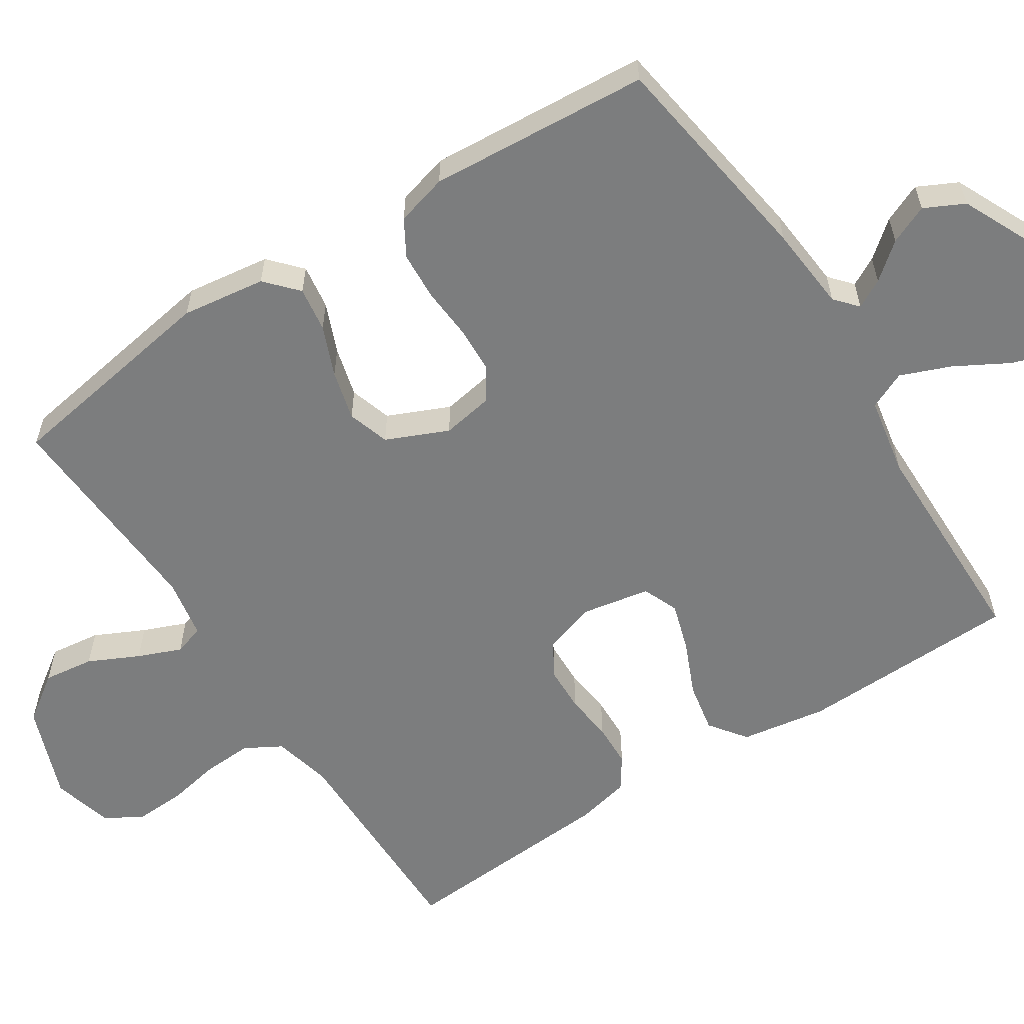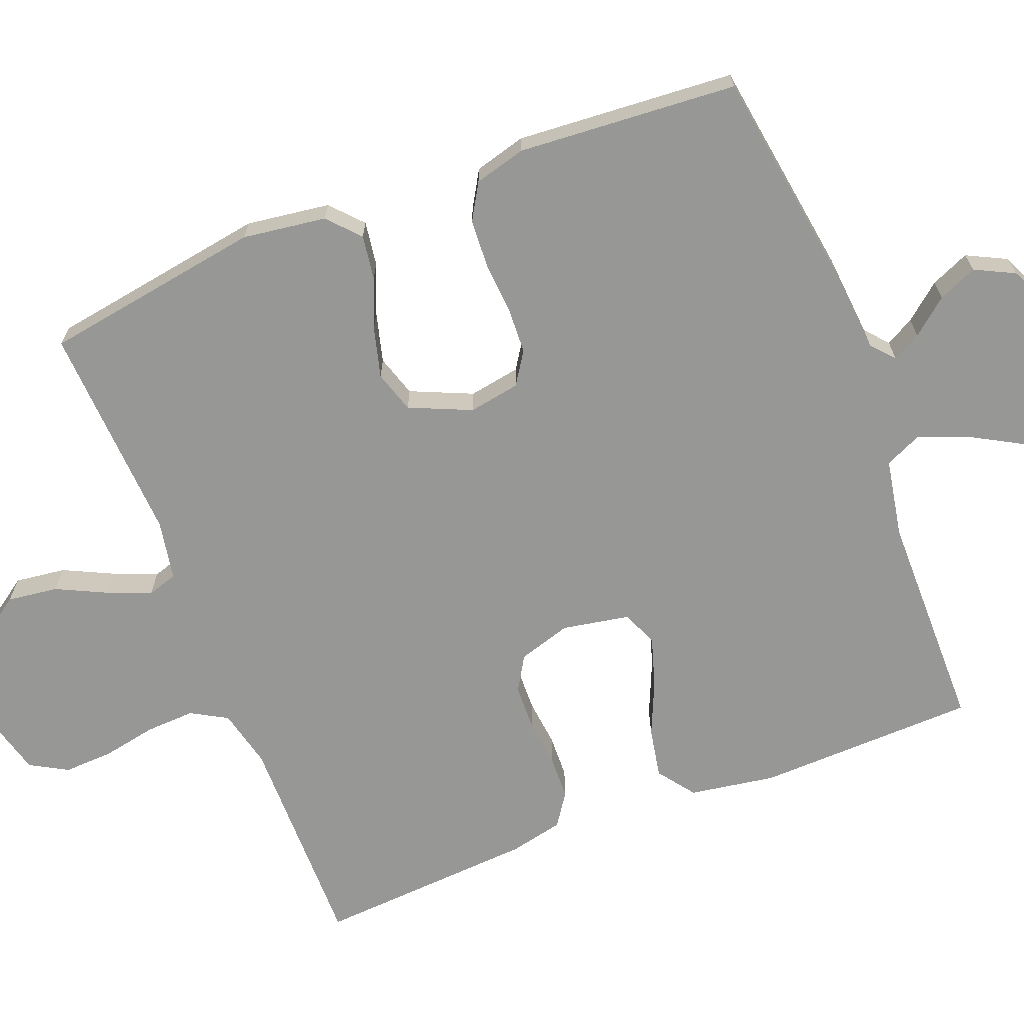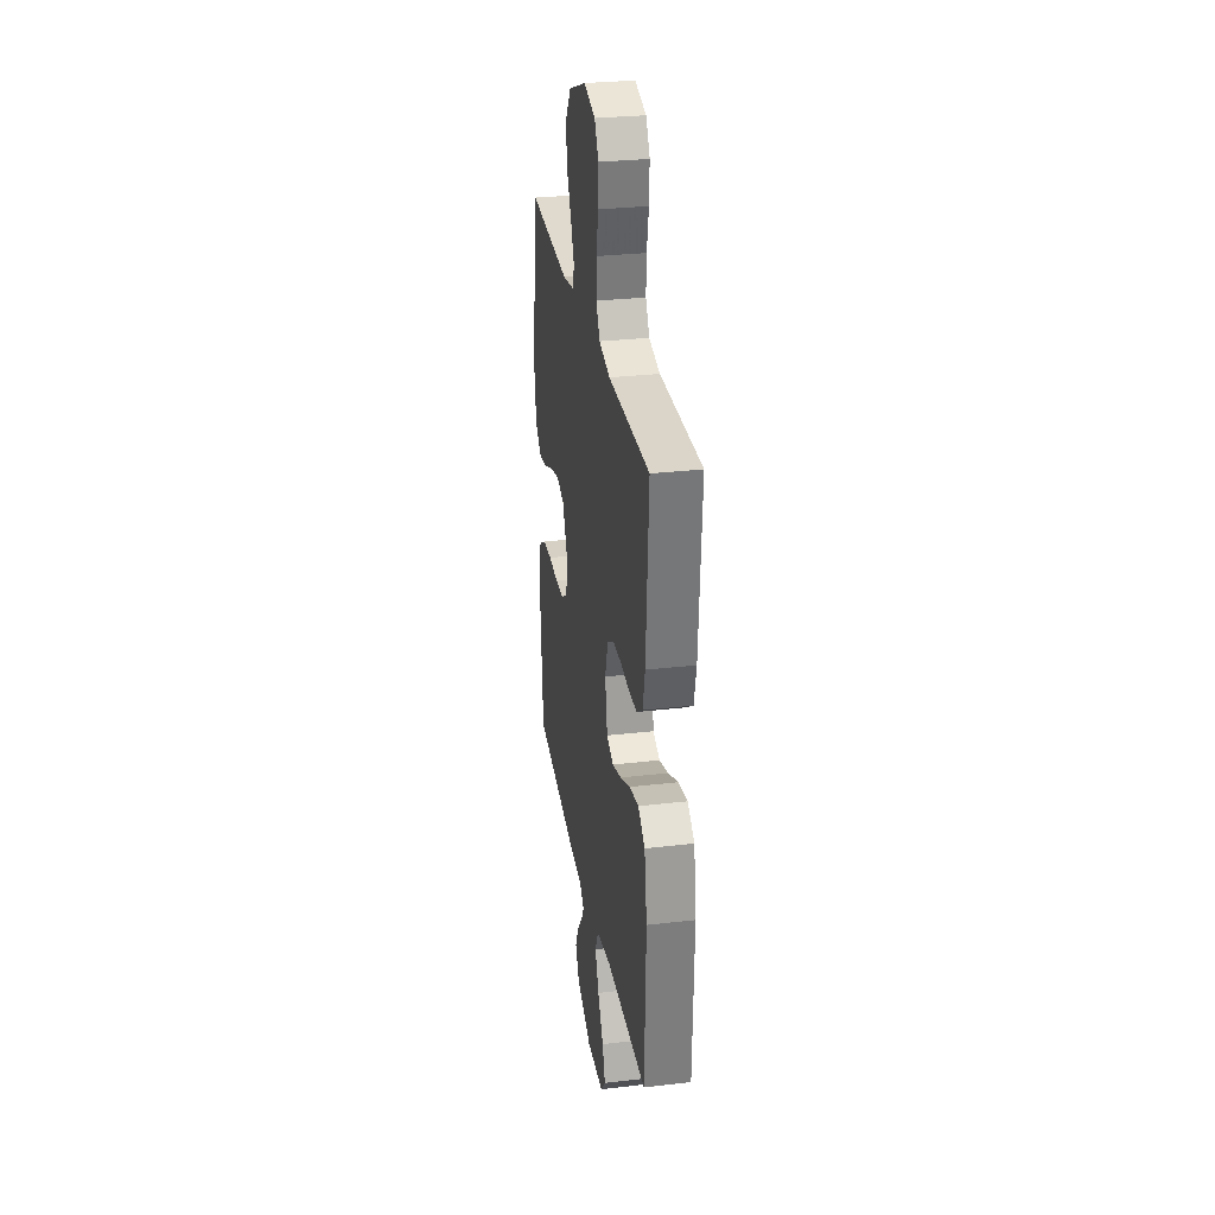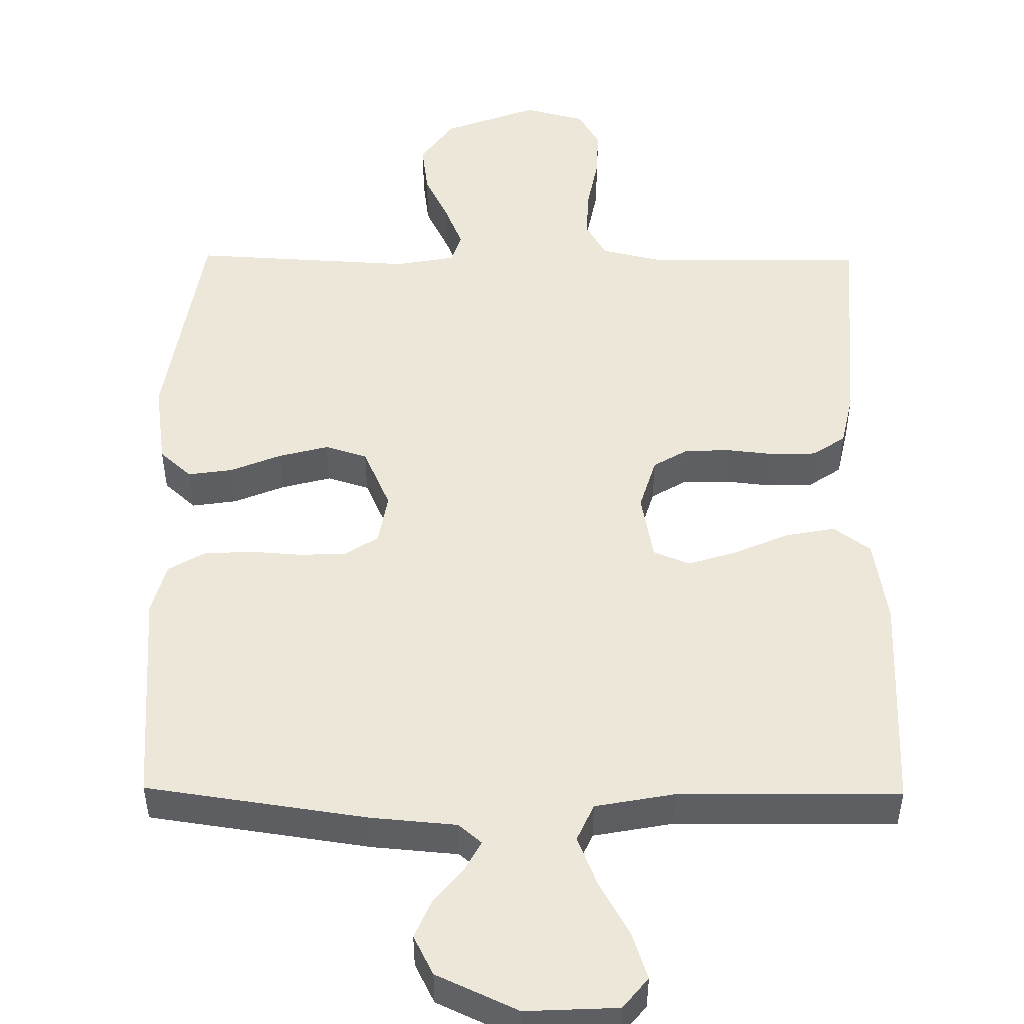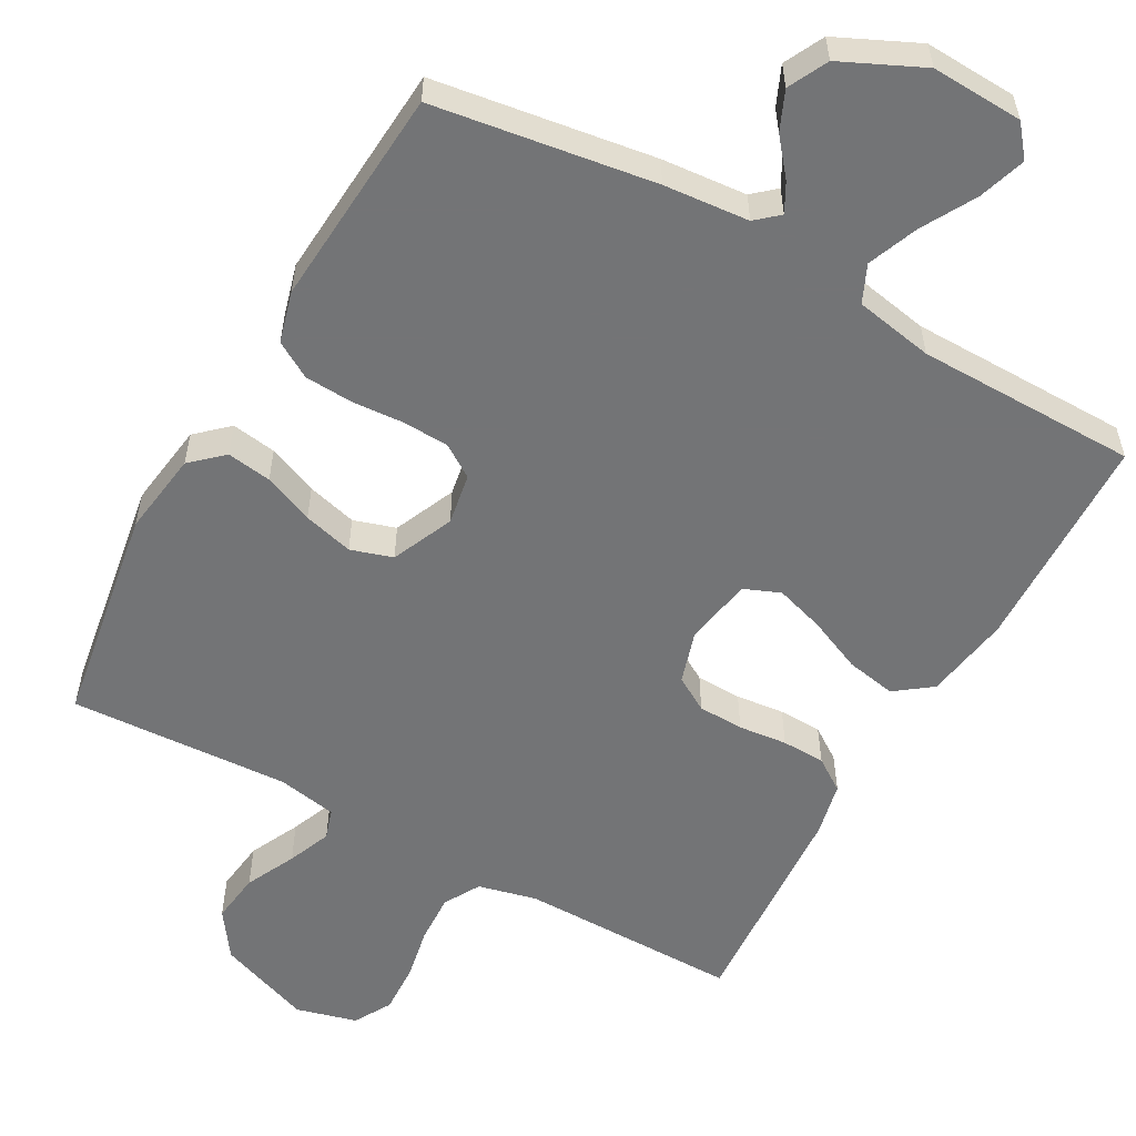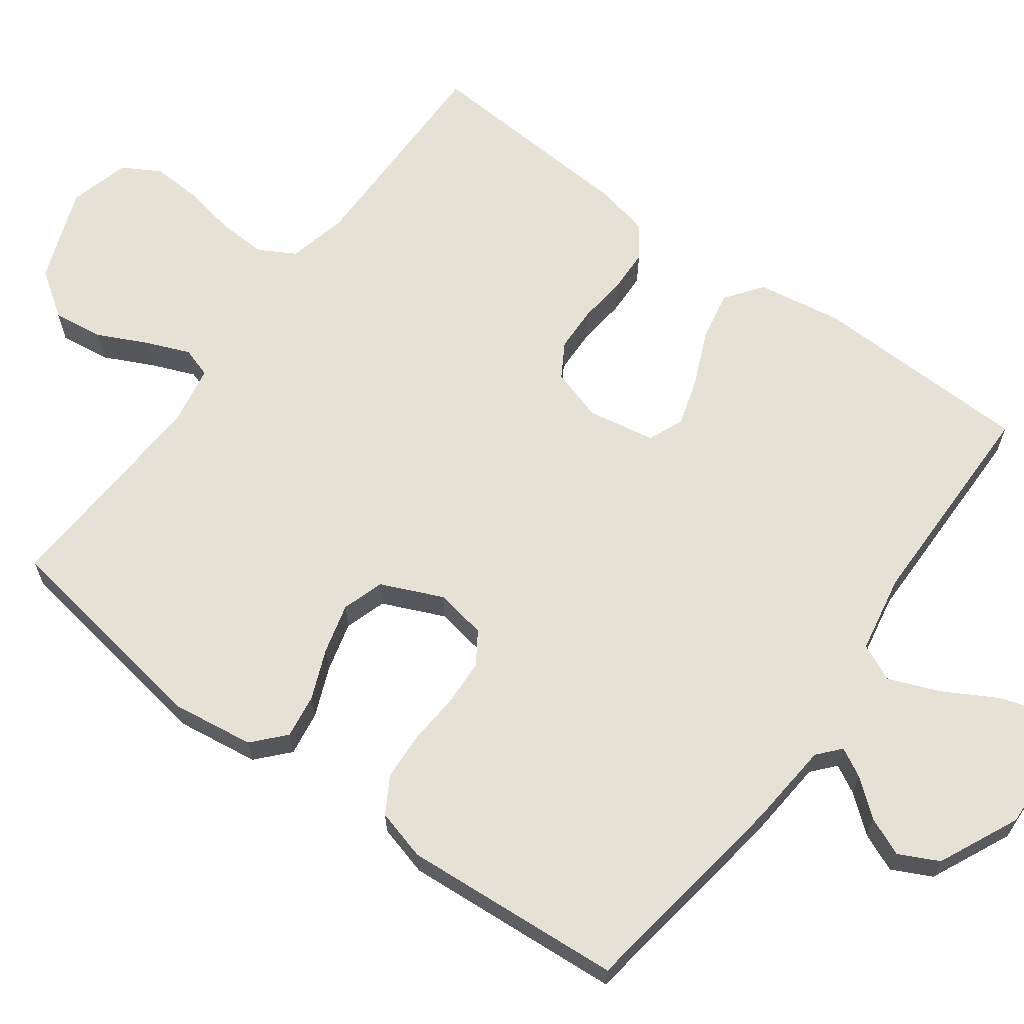
<metadata>
{"format":"obj","ext":"obj","renderer":"f3d","projection":"perspective","resolution":1024,"background":"white","views":[{"elev":-59.0,"azim":123.0,"up":"+Y"},{"elev":-68.1,"azim":111.4,"up":"+Y"},{"elev":29.7,"azim":-99.7,"up":"+Z"},{"elev":49.8,"azim":-179.4,"up":"+Y"},{"elev":-56.2,"azim":150.9,"up":"+Y"},{"elev":64.9,"azim":126.3,"up":"+Y"}]}
</metadata>
<code>
v 0.5 0.07 -0.5
v 0.2 0.07 -0.544
v 0.084 0.07 -0.554
v 0.053 0.07 -0.581
v 0.074 0.07 -0.62
v 0.114 0.07 -0.669
v 0.137 0.07 -0.722
v 0.11 0.07 -0.776
v 0 0.07 -0.827
v -0.125 0.07 -0.821
v -0.159 0.07 -0.779
v -0.138 0.07 -0.715
v -0.097 0.07 -0.642
v -0.07 0.07 -0.574
v -0.093 0.07 -0.523
v -0.2 0.07 -0.503
v -0.5 0.07 -0.5
v -0.508 0.07 -0.2
v -0.489 0.07 -0.083
v -0.439 0.07 -0.046
v -0.371 0.07 -0.059
v -0.298 0.07 -0.091
v -0.231 0.07 -0.112
v -0.182 0.07 -0.092
v -0.165 0.07 0
v -0.187 0.07 0.072
v -0.234 0.07 0.1
v -0.296 0.07 0.102
v -0.362 0.07 0.095
v -0.421 0.07 0.097
v -0.465 0.07 0.127
v -0.481 0.07 0.2
v -0.5 0.07 0.5
v -0.2 0.07 0.498
v -0.12 0.07 0.517
v -0.092 0.07 0.566
v -0.095 0.07 0.633
v -0.109 0.07 0.706
v -0.112 0.07 0.774
v -0.083 0.07 0.825
v 0 0.07 0.847
v 0.128 0.07 0.799
v 0.172 0.07 0.736
v 0.163 0.07 0.667
v 0.13 0.07 0.599
v 0.106 0.07 0.54
v 0.119 0.07 0.499
v 0.2 0.07 0.484
v 0.5 0.07 0.5
v 0.548 0.07 0.2
v 0.532 0.07 0.086
v 0.489 0.07 0.047
v 0.428 0.07 0.056
v 0.36 0.07 0.084
v 0.292 0.07 0.102
v 0.235 0.07 0.084
v 0.198 0.07 0
v 0.21 0.07 -0.07
v 0.254 0.07 -0.099
v 0.317 0.07 -0.102
v 0.388 0.07 -0.097
v 0.454 0.07 -0.101
v 0.503 0.07 -0.13
v 0.522 0.07 -0.2
v 0.5 0 -0.5
v 0.2 0 -0.544
v 0.084 0 -0.554
v 0.053 0 -0.581
v 0.074 0 -0.62
v 0.114 0 -0.669
v 0.137 0 -0.722
v 0.11 0 -0.776
v 0 0 -0.827
v -0.125 0 -0.821
v -0.159 0 -0.779
v -0.138 0 -0.715
v -0.097 0 -0.642
v -0.07 0 -0.574
v -0.093 0 -0.523
v -0.2 0 -0.503
v -0.5 0 -0.5
v -0.508 0 -0.2
v -0.489 0 -0.083
v -0.439 0 -0.046
v -0.371 0 -0.059
v -0.298 0 -0.091
v -0.231 0 -0.112
v -0.182 0 -0.092
v -0.165 0 0
v -0.187 0 0.072
v -0.234 0 0.1
v -0.296 0 0.102
v -0.362 0 0.095
v -0.421 0 0.097
v -0.465 0 0.127
v -0.481 0 0.2
v -0.5 0 0.5
v -0.2 0 0.498
v -0.12 0 0.517
v -0.092 0 0.566
v -0.095 0 0.633
v -0.109 0 0.706
v -0.112 0 0.774
v -0.083 0 0.825
v 0 0 0.847
v 0.128 0 0.799
v 0.172 0 0.736
v 0.163 0 0.667
v 0.13 0 0.599
v 0.106 0 0.54
v 0.119 0 0.499
v 0.2 0 0.484
v 0.5 0 0.5
v 0.548 0 0.2
v 0.532 0 0.086
v 0.489 0 0.047
v 0.428 0 0.056
v 0.36 0 0.084
v 0.292 0 0.102
v 0.235 0 0.084
v 0.198 0 0
v 0.21 0 -0.07
v 0.254 0 -0.099
v 0.317 0 -0.102
v 0.388 0 -0.097
v 0.454 0 -0.101
v 0.503 0 -0.13
v 0.522 0 -0.2
f 1 2 3
f 64 1 3
f 63 64 3
f 62 63 3
f 61 62 3
f 60 61 3
f 59 60 3 4
f 58 59 4
f 57 58 4
f 52 53 54
f 51 52 54
f 50 51 54
f 49 50 54
f 48 49 54
f 47 48 54 55
f 43 44 45
f 42 43 45
f 41 42 45
f 40 41 45
f 39 40 45
f 38 39 45
f 37 38 45
f 36 37 45 46
f 35 36 46 47
f 32 33 34
f 31 32 34
f 30 31 34
f 29 30 34
f 28 29 34
f 35 47 55
f 34 35 55
f 28 34 55
f 27 28 55
f 20 21 22
f 19 20 22
f 18 19 22
f 17 18 22
f 16 17 22
f 15 16 22 23
f 14 15 23 24
f 11 12 13
f 10 11 13
f 9 10 13
f 8 9 13
f 7 8 13
f 6 7 13
f 5 6 13
f 4 5 13 14
f 14 24 25
f 4 14 25
f 57 4 25
f 26 27 55 56
f 25 26 56 57
f 67 66 65
f 67 65 128
f 67 128 127
f 67 127 126
f 67 126 125
f 67 125 124
f 68 67 124 123
f 68 123 122
f 68 122 121
f 118 117 116
f 118 116 115
f 118 115 114
f 118 114 113
f 118 113 112
f 119 118 112 111
f 109 108 107
f 109 107 106
f 109 106 105
f 109 105 104
f 109 104 103
f 109 103 102
f 109 102 101
f 110 109 101 100
f 111 110 100 99
f 98 97 96
f 98 96 95
f 98 95 94
f 98 94 93
f 98 93 92
f 119 111 99
f 119 99 98
f 119 98 92
f 119 92 91
f 86 85 84
f 86 84 83
f 86 83 82
f 86 82 81
f 86 81 80
f 87 86 80 79
f 88 87 79 78
f 77 76 75
f 77 75 74
f 77 74 73
f 77 73 72
f 77 72 71
f 77 71 70
f 77 70 69
f 78 77 69 68
f 89 88 78
f 89 78 68
f 89 68 121
f 120 119 91 90
f 121 120 90 89
f 1 65 66 2
f 2 66 67 3
f 3 67 68 4
f 4 68 69 5
f 5 69 70 6
f 6 70 71 7
f 7 71 72 8
f 8 72 73 9
f 9 73 74 10
f 10 74 75 11
f 11 75 76 12
f 12 76 77 13
f 13 77 78 14
f 14 78 79 15
f 15 79 80 16
f 16 80 81 17
f 17 81 82 18
f 18 82 83 19
f 19 83 84 20
f 20 84 85 21
f 21 85 86 22
f 22 86 87 23
f 23 87 88 24
f 24 88 89 25
f 25 89 90 26
f 26 90 91 27
f 27 91 92 28
f 28 92 93 29
f 29 93 94 30
f 30 94 95 31
f 31 95 96 32
f 32 96 97 33
f 33 97 98 34
f 34 98 99 35
f 35 99 100 36
f 36 100 101 37
f 37 101 102 38
f 38 102 103 39
f 39 103 104 40
f 40 104 105 41
f 41 105 106 42
f 42 106 107 43
f 43 107 108 44
f 44 108 109 45
f 45 109 110 46
f 46 110 111 47
f 47 111 112 48
f 48 112 113 49
f 49 113 114 50
f 50 114 115 51
f 51 115 116 52
f 52 116 117 53
f 53 117 118 54
f 54 118 119 55
f 55 119 120 56
f 56 120 121 57
f 57 121 122 58
f 58 122 123 59
f 59 123 124 60
f 60 124 125 61
f 61 125 126 62
f 62 126 127 63
f 63 127 128 64
f 64 128 65 1

</code>
